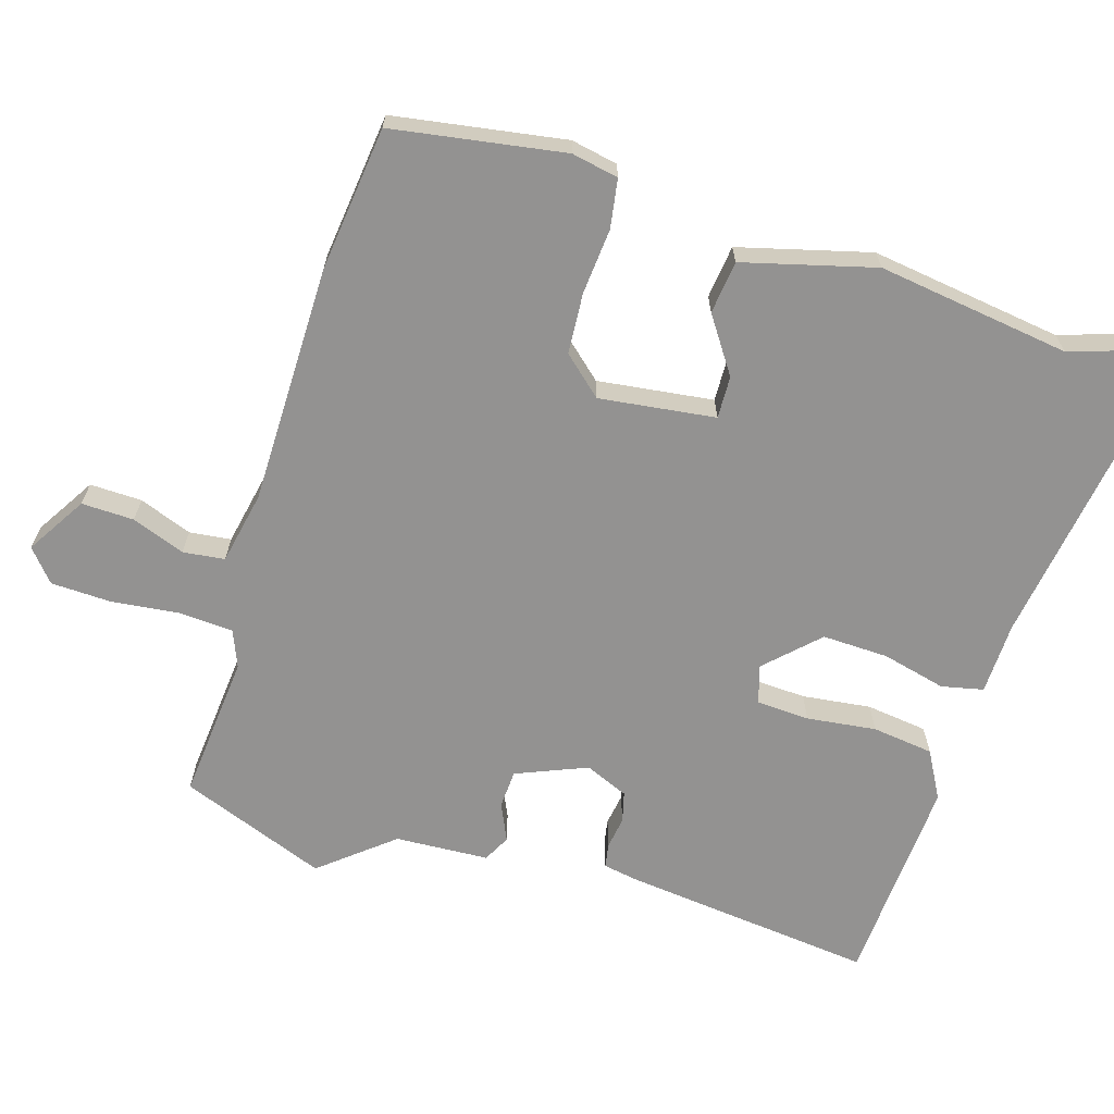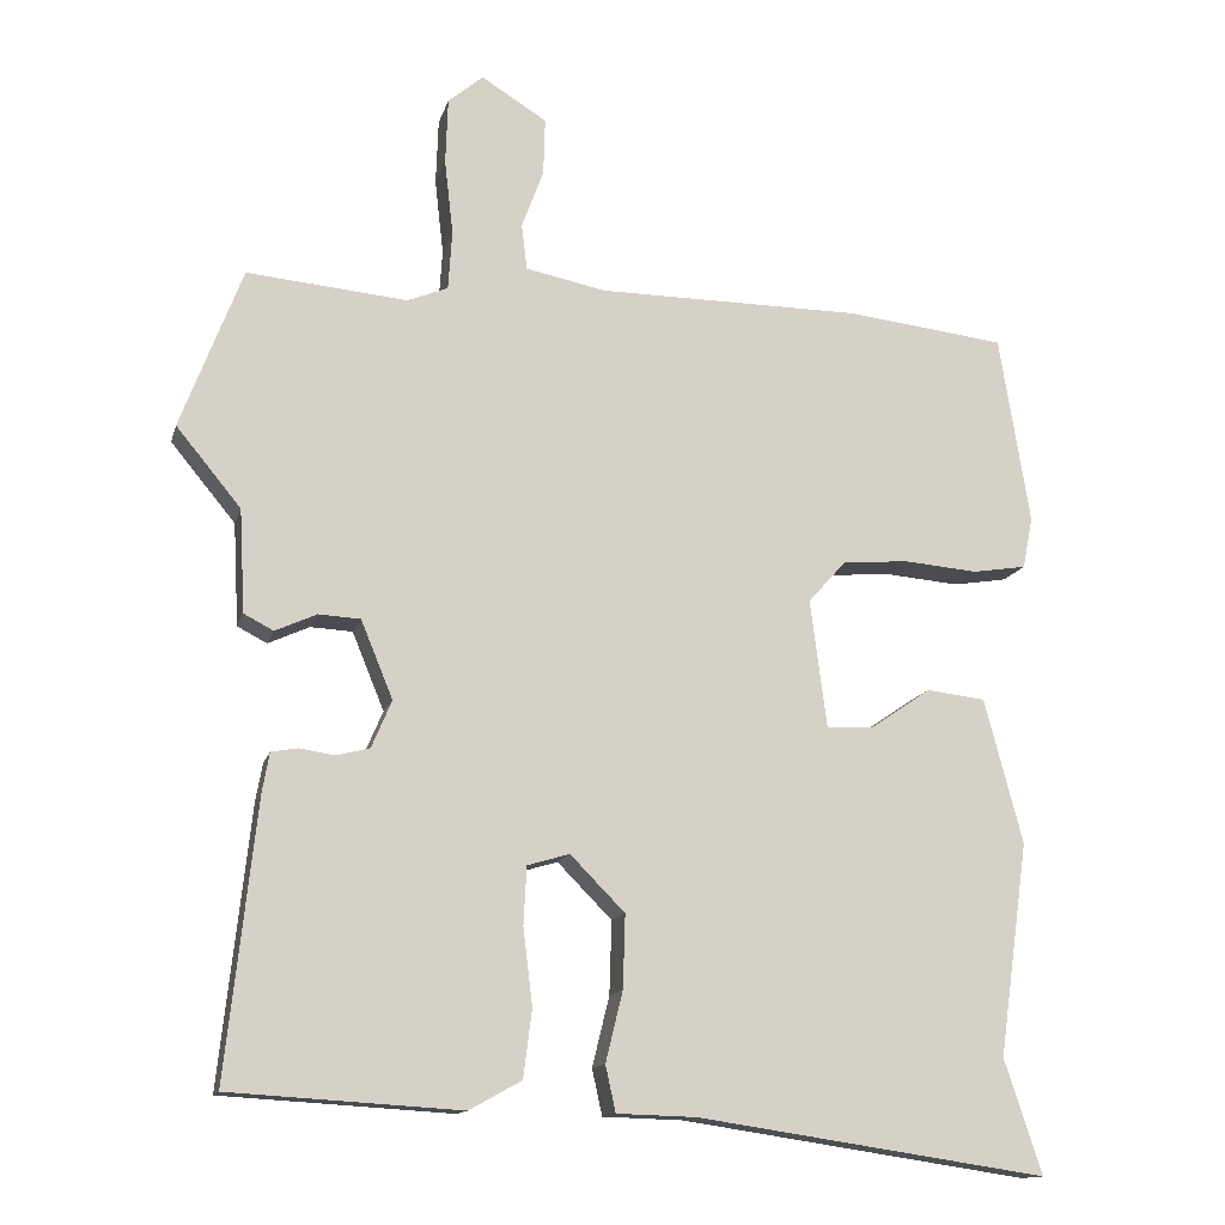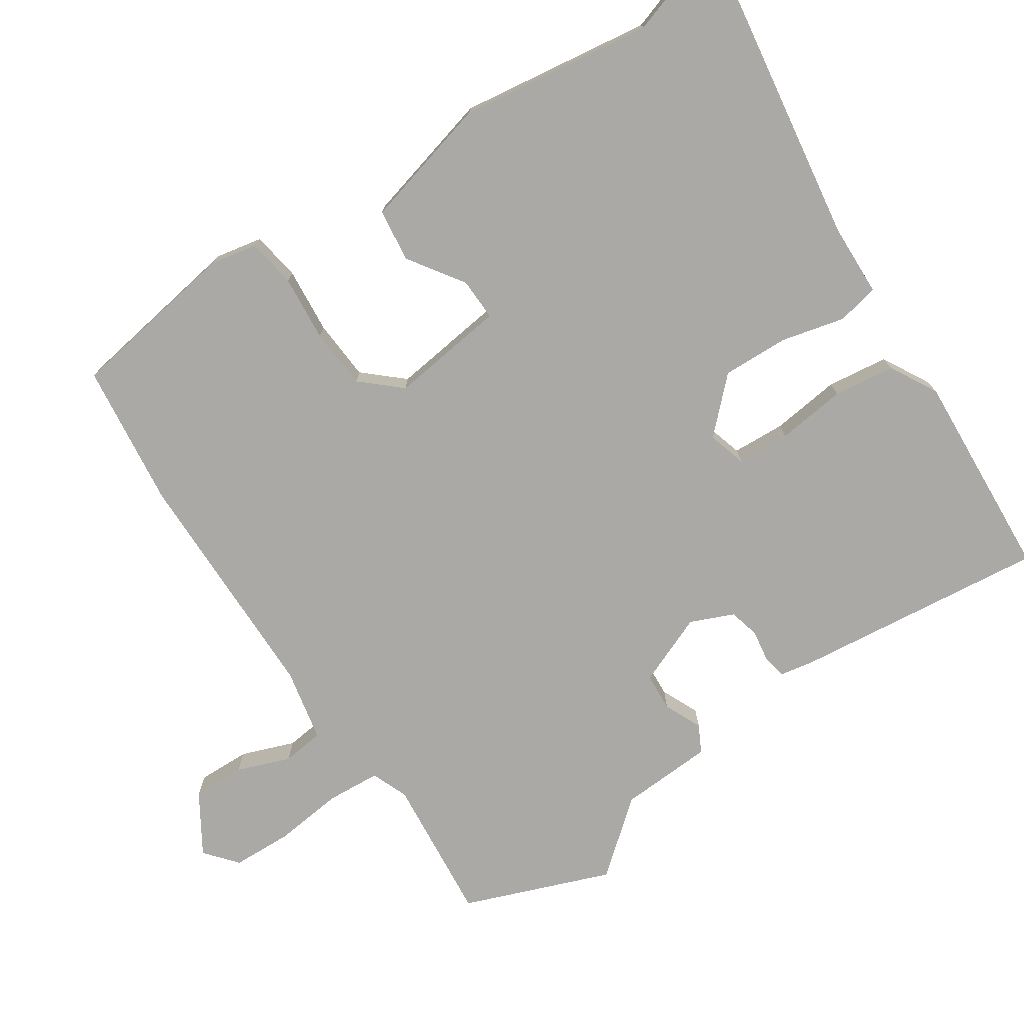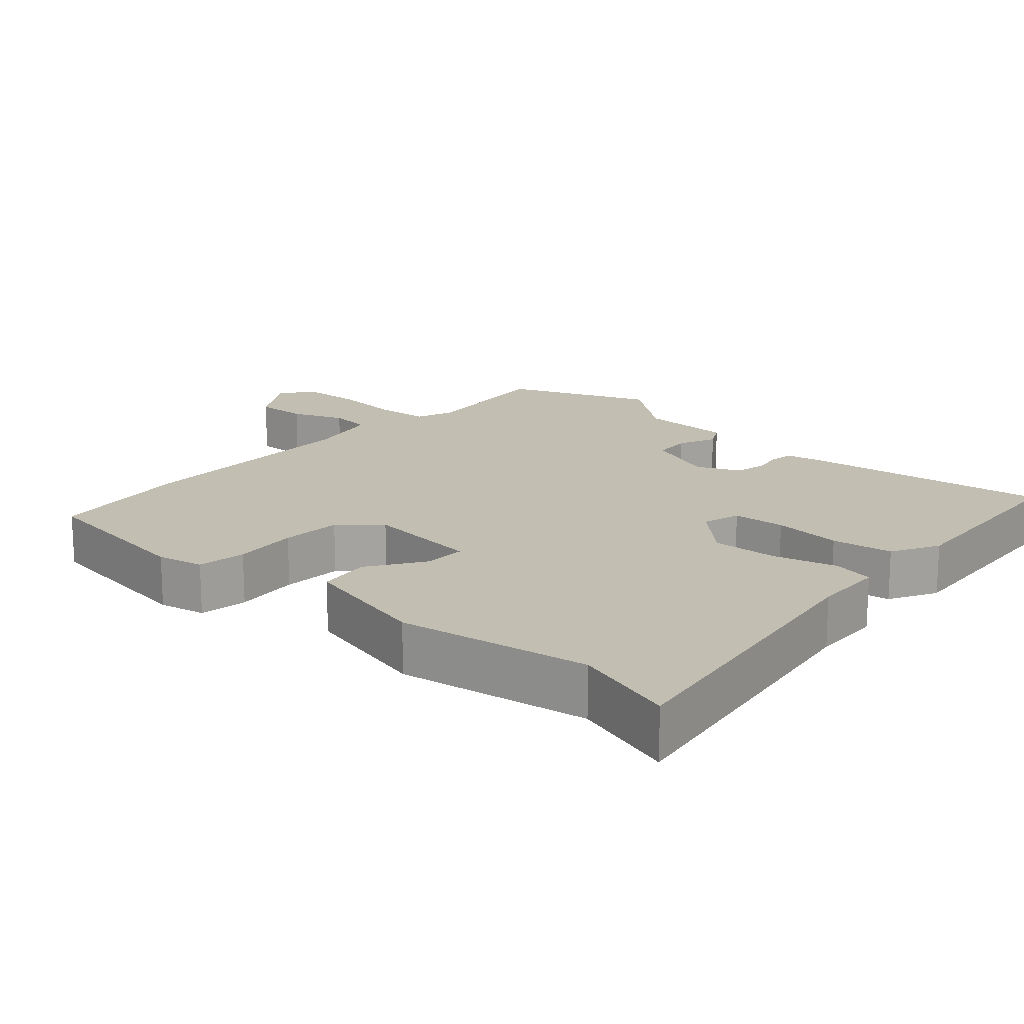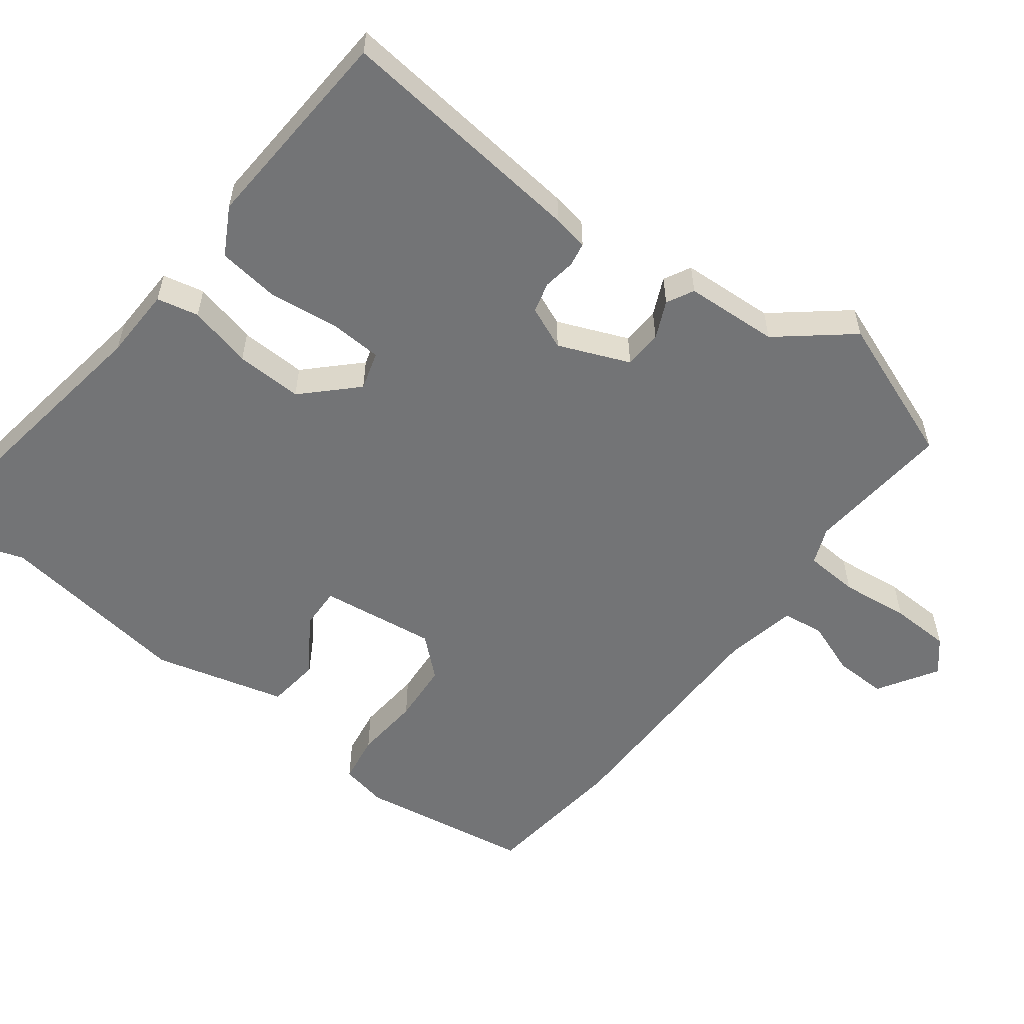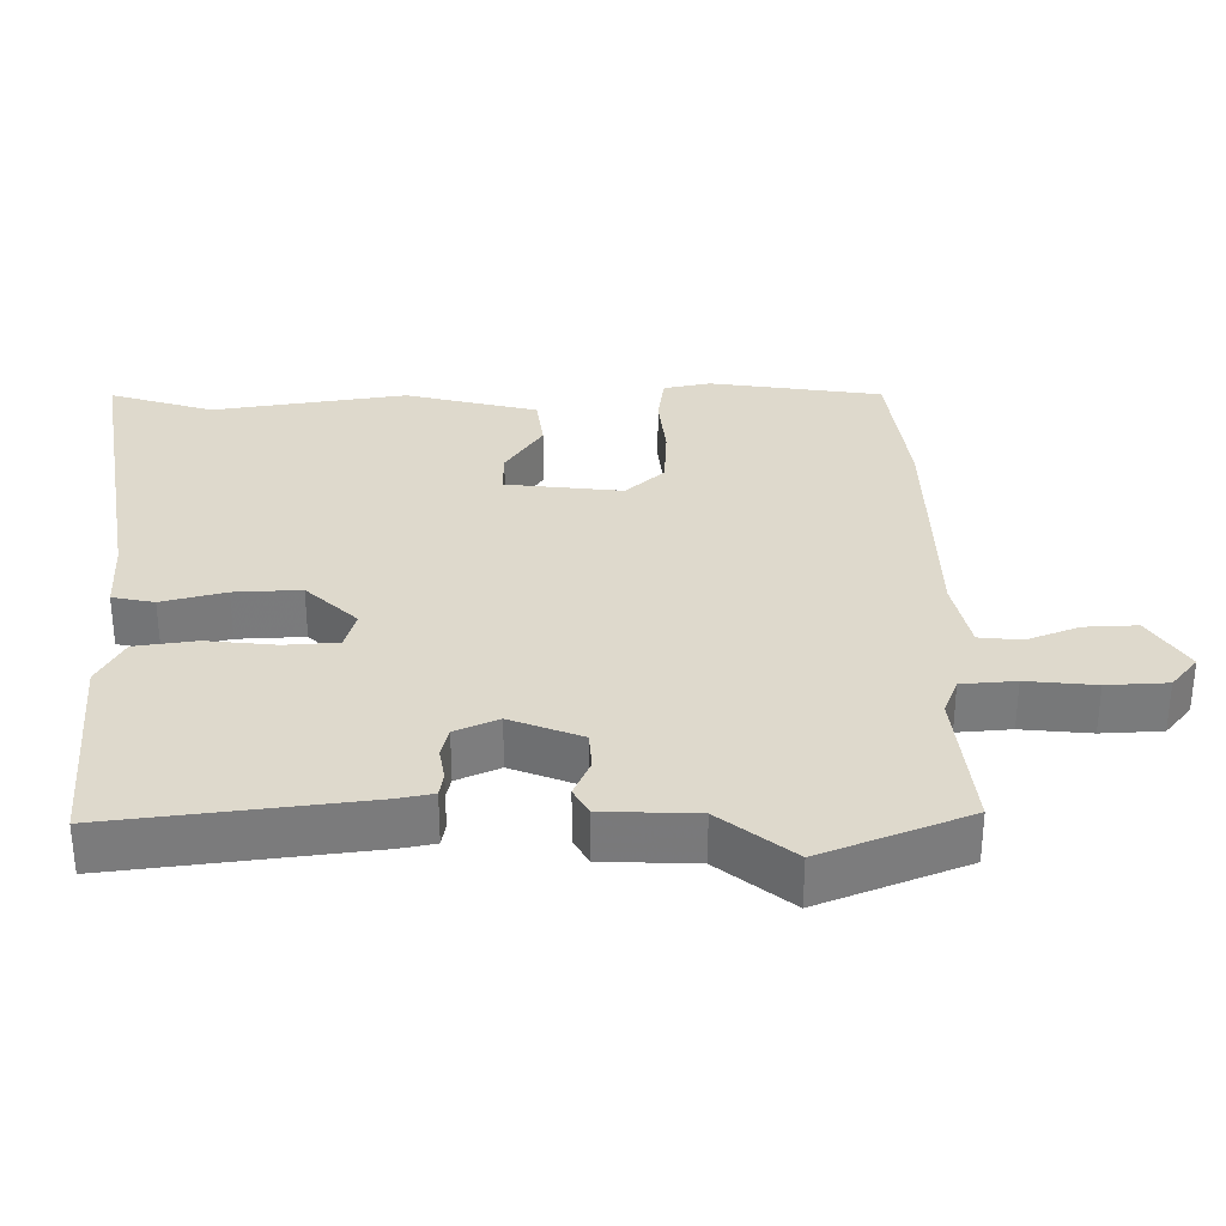
<metadata>
{"format":"obj","ext":"obj","renderer":"f3d","projection":"perspective","resolution":1024,"background":"white","views":[{"elev":-66.5,"azim":73.0,"up":"+Y"},{"elev":-13.6,"azim":-13.8,"up":"+Z"},{"elev":-75.5,"azim":123.6,"up":"+Y"},{"elev":17.1,"azim":131.1,"up":"+Y"},{"elev":-56.1,"azim":-127.2,"up":"+Y"},{"elev":32.0,"azim":-91.3,"up":"+Y"}]}
</metadata>
<code>
v 0.305 0.07 0.523
v 0.51 0.07 0.499
v 0.549 0.07 0.256
v 0.536 0.07 0.19
v 0.467 0.07 0.179
v 0.374 0.07 0.187
v 0.288 0.07 0.181
v 0.239 0.07 0.126
v 0.26 0.07 -0.038
v 0.32 0.07 -0.036
v 0.398 0.07 0.017
v 0.473 0.07 0.008
v 0.522 0.07 -0.178
v 0.484 0.07 -0.451
v 0.532 0.07 -0.597
v 0.084 0.07 -0.53
v -0.018 0.07 -0.527
v -0.031 0.07 -0.468
v -0.009 0.07 -0.378
v -0.006 0.07 -0.284
v -0.076 0.07 -0.213
v -0.13 0.07 -0.229
v -0.134 0.07 -0.304
v -0.122 0.07 -0.402
v -0.133 0.07 -0.489
v -0.2 0.07 -0.526
v -0.496 0.07 -0.508
v -0.457 0.07 -0.152
v -0.448 0.07 -0.102
v -0.414 0.07 -0.096
v -0.369 0.07 -0.103
v -0.326 0.07 -0.092
v -0.3 0.07 -0.031
v -0.341 0.07 0.069
v -0.395 0.07 0.072
v -0.448 0.07 0.048
v -0.486 0.07 0.068
v -0.493 0.07 0.2
v -0.576 0.07 0.301
v -0.497 0.07 0.508
v -0.291 0.07 0.489
v -0.239 0.07 0.51
v -0.234 0.07 0.586
v -0.245 0.07 0.683
v -0.242 0.07 0.768
v -0.197 0.07 0.806
v -0.113 0.07 0.754
v -0.115 0.07 0.68
v -0.143 0.07 0.605
v -0.136 0.07 0.546
v -0.033 0.07 0.525
v 0.305 0 0.523
v 0.51 0 0.499
v 0.549 0 0.256
v 0.536 0 0.19
v 0.467 0 0.179
v 0.374 0 0.187
v 0.288 0 0.181
v 0.239 0 0.126
v 0.26 0 -0.038
v 0.32 0 -0.036
v 0.398 0 0.017
v 0.473 0 0.008
v 0.522 0 -0.178
v 0.484 0 -0.451
v 0.532 0 -0.597
v 0.084 0 -0.53
v -0.018 0 -0.527
v -0.031 0 -0.468
v -0.009 0 -0.378
v -0.006 0 -0.284
v -0.076 0 -0.213
v -0.13 0 -0.229
v -0.134 0 -0.304
v -0.122 0 -0.402
v -0.133 0 -0.489
v -0.2 0 -0.526
v -0.496 0 -0.508
v -0.457 0 -0.152
v -0.448 0 -0.102
v -0.414 0 -0.096
v -0.369 0 -0.103
v -0.326 0 -0.092
v -0.3 0 -0.031
v -0.341 0 0.069
v -0.395 0 0.072
v -0.448 0 0.048
v -0.486 0 0.068
v -0.493 0 0.2
v -0.576 0 0.301
v -0.497 0 0.508
v -0.291 0 0.489
v -0.239 0 0.51
v -0.234 0 0.586
v -0.245 0 0.683
v -0.242 0 0.768
v -0.197 0 0.806
v -0.113 0 0.754
v -0.115 0 0.68
v -0.143 0 0.605
v -0.136 0 0.546
v -0.033 0 0.525
f 46 47 48 49
f 46 49 50
f 43 44 45 46
f 42 43 46 50
f 41 42 50 51
f 38 39 40 41
f 35 36 37 38
f 34 35 38 41
f 33 34 41 51
f 28 29 30 31
f 28 31 32
f 27 28 32
f 23 24 25 26
f 22 23 26 27
f 16 17 18 19
f 14 15 16 19
f 14 19 20
f 13 14 20 21
f 10 11 12 13
f 9 10 13 21
f 3 4 5 6
f 3 6 7
f 2 3 7
f 1 2 7 8
f 33 51 1 8
f 22 27 32 33
f 21 22 33
f 8 9 21 33
f 100 99 98 97
f 101 100 97
f 97 96 95 94
f 101 97 94 93
f 102 101 93 92
f 92 91 90 89
f 89 88 87 86
f 92 89 86 85
f 102 92 85 84
f 82 81 80 79
f 83 82 79
f 83 79 78
f 77 76 75 74
f 78 77 74 73
f 70 69 68 67
f 70 67 66 65
f 71 70 65
f 72 71 65 64
f 64 63 62 61
f 72 64 61 60
f 57 56 55 54
f 58 57 54
f 58 54 53
f 59 58 53 52
f 59 52 102 84
f 84 83 78 73
f 84 73 72
f 84 72 60 59
f 1 52 53 2
f 2 53 54 3
f 3 54 55 4
f 4 55 56 5
f 5 56 57 6
f 6 57 58 7
f 7 58 59 8
f 8 59 60 9
f 9 60 61 10
f 10 61 62 11
f 11 62 63 12
f 12 63 64 13
f 13 64 65 14
f 14 65 66 15
f 15 66 67 16
f 16 67 68 17
f 17 68 69 18
f 18 69 70 19
f 19 70 71 20
f 20 71 72 21
f 21 72 73 22
f 22 73 74 23
f 23 74 75 24
f 24 75 76 25
f 25 76 77 26
f 26 77 78 27
f 27 78 79 28
f 28 79 80 29
f 29 80 81 30
f 30 81 82 31
f 31 82 83 32
f 32 83 84 33
f 33 84 85 34
f 34 85 86 35
f 35 86 87 36
f 36 87 88 37
f 37 88 89 38
f 38 89 90 39
f 39 90 91 40
f 40 91 92 41
f 41 92 93 42
f 42 93 94 43
f 43 94 95 44
f 44 95 96 45
f 45 96 97 46
f 46 97 98 47
f 47 98 99 48
f 48 99 100 49
f 49 100 101 50
f 50 101 102 51
f 51 102 52 1

</code>
